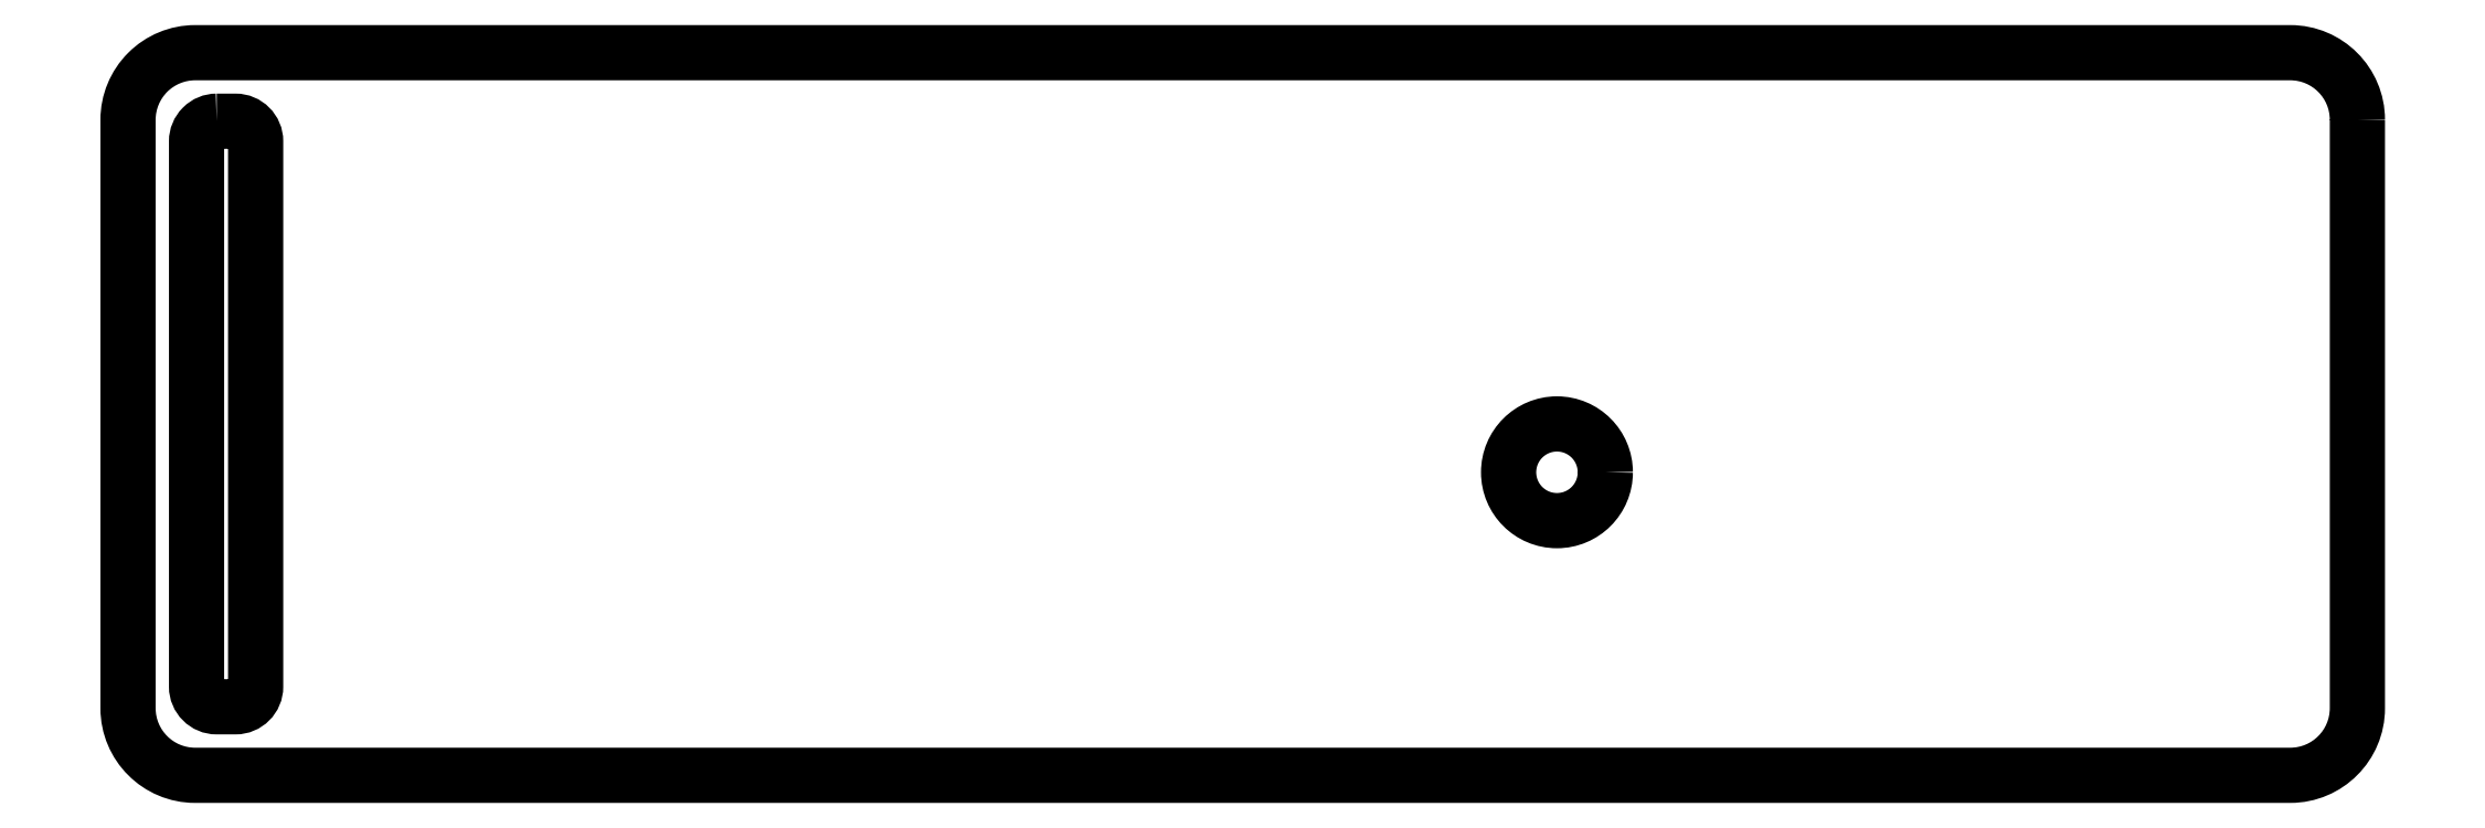
<metadata>
{"format":"dxf","ext":"dxf","renderer":"ezdxf+matplotlib","layout":"modelspace","background":"white","min_lineweight":24,"dpi":150}
</metadata>
<code>
0
SECTION
2
ENTITIES
0
CIRCLE
8
0
10
45.3
20
-13.41
30
0
40
1.8
210
0
220
0
230
1
0
LWPOLYLINE
8
0
90
8
70
1
43
0
10
-4.602
20
-0.3397
42
0.4142
10
-5.352
20
-1.09
10
-5.352
20
-21.39
42
0.4142
10
-4.602
20
-22.14
10
-3.902
20
-22.14
42
0.4142
10
-3.152
20
-21.39
10
-3.152
20
-1.09
42
0.4142
10
-3.902
20
-0.3397
0
LWPOLYLINE
8
0
90
8
70
1
43
0
10
75.1
20
-0.2881
42
0.4142
10
72.6
20
2.212
10
-5.403
20
2.212
42
0.4142
10
-7.903
20
-0.2881
10
-7.903
20
-22.19
42
0.4142
10
-5.403
20
-24.69
10
72.6
20
-24.69
42
0.4142
10
75.1
20
-22.19
0
ENDSEC
0
EOF

</code>
